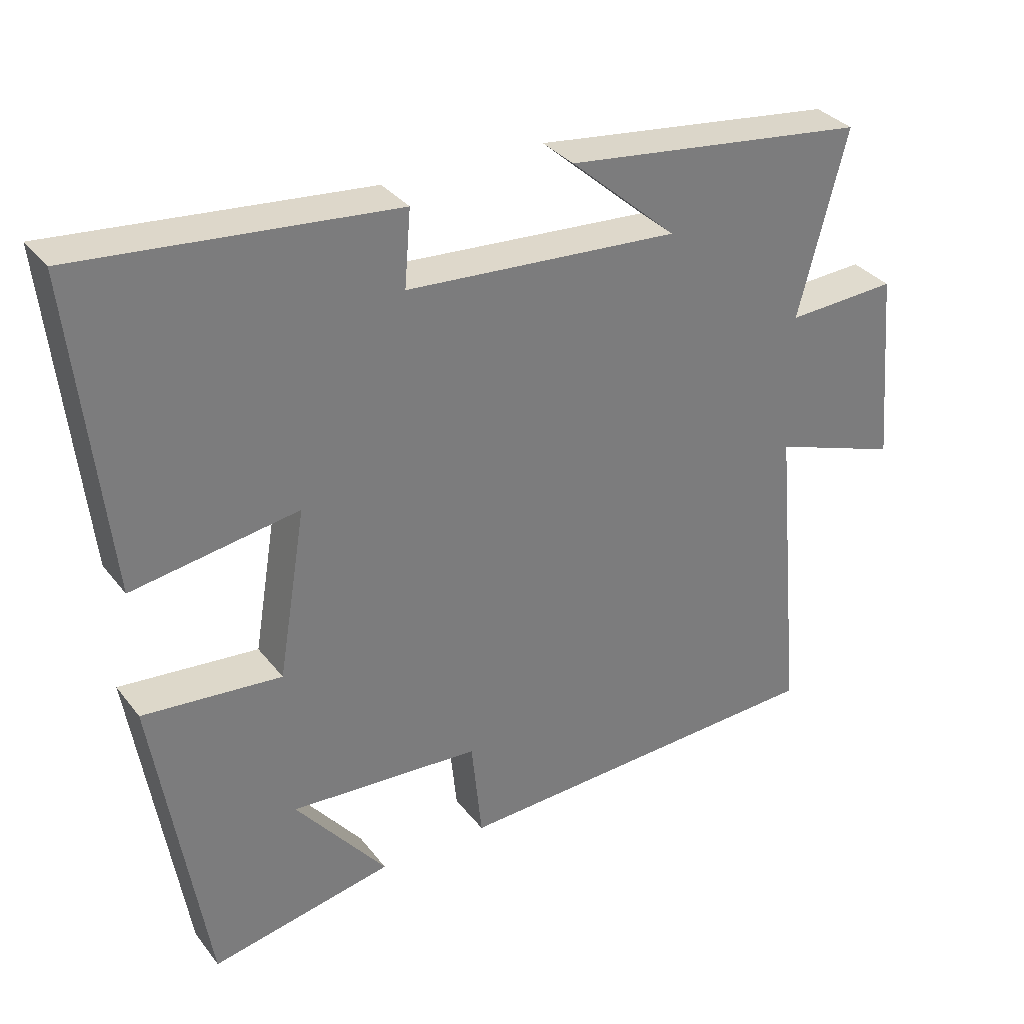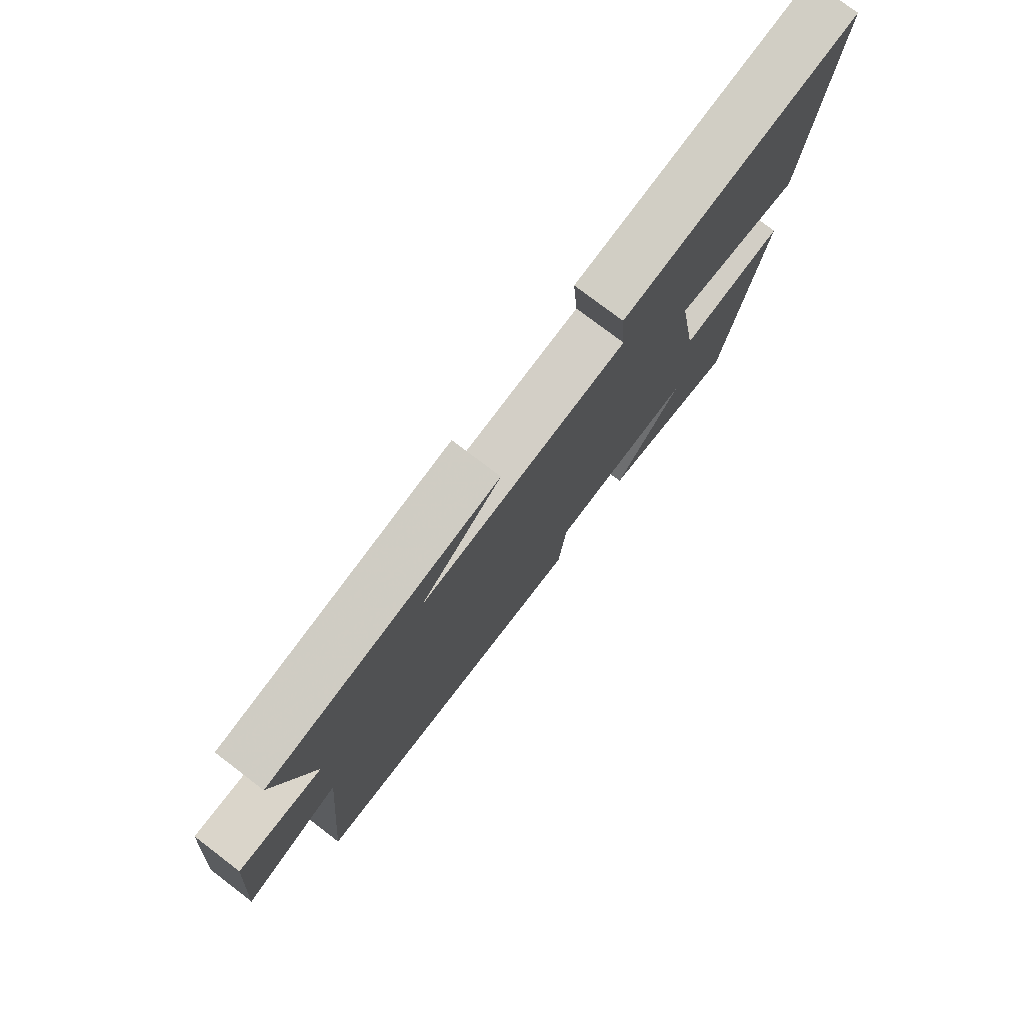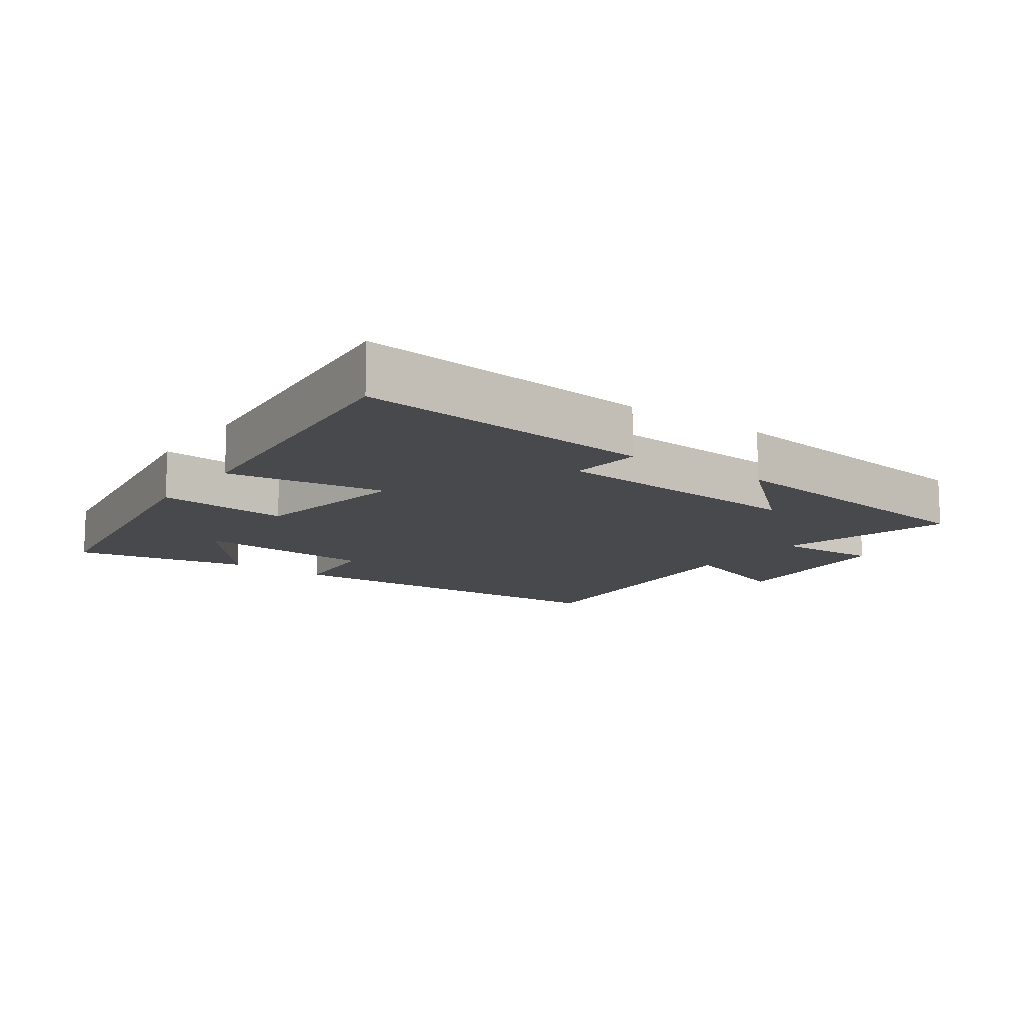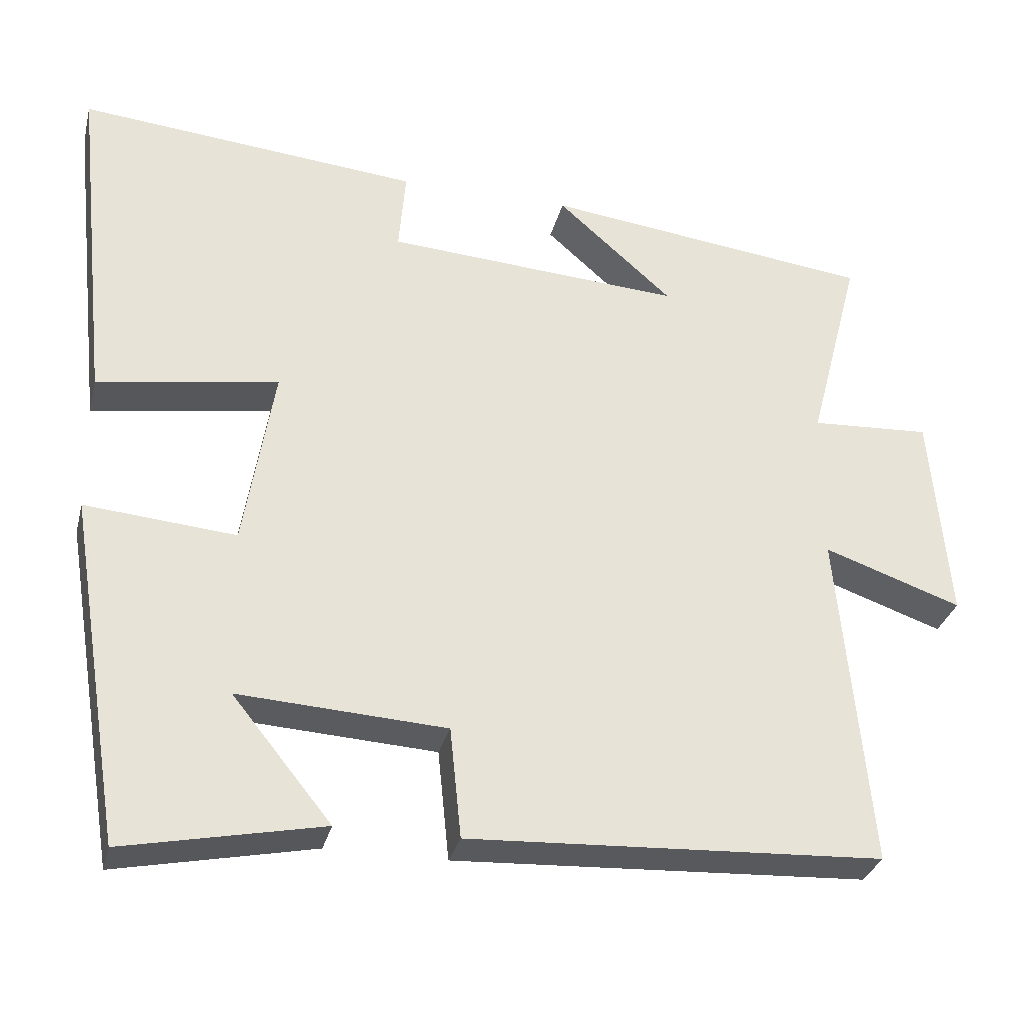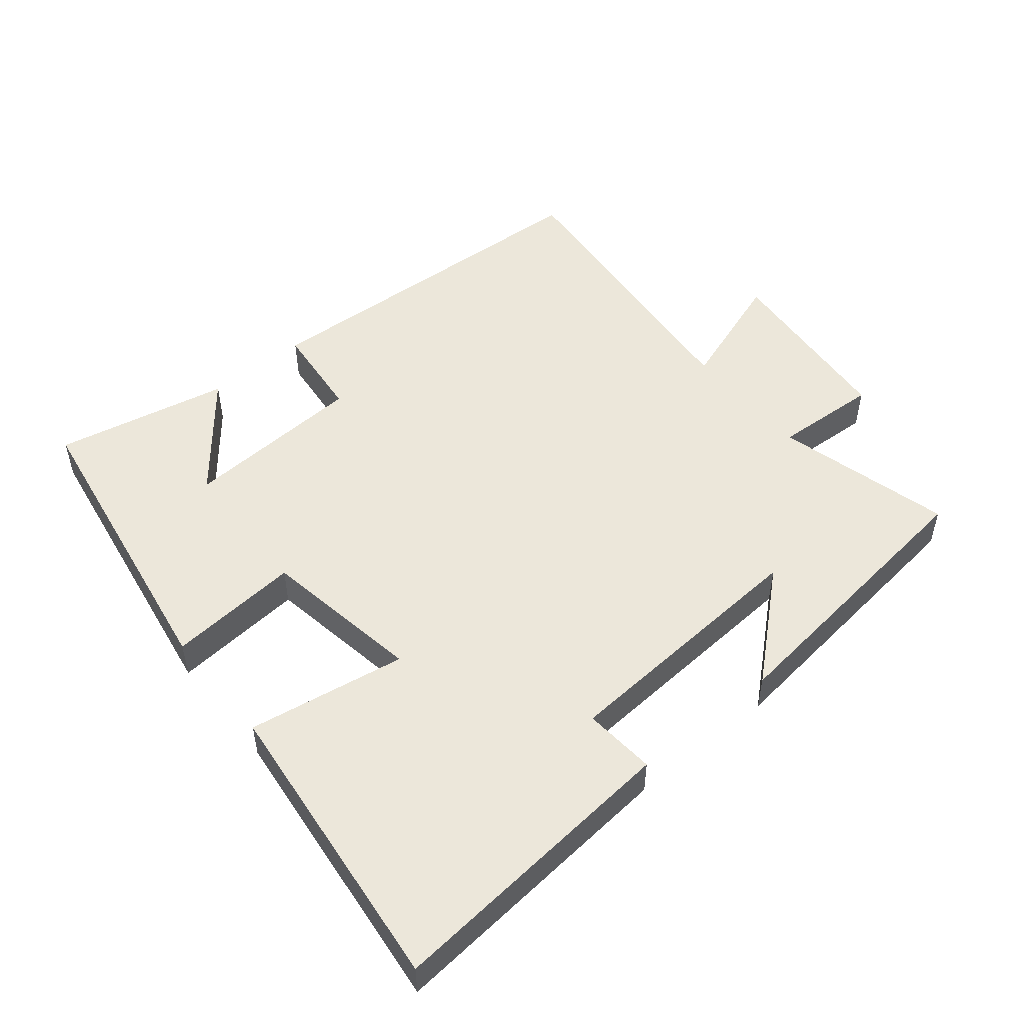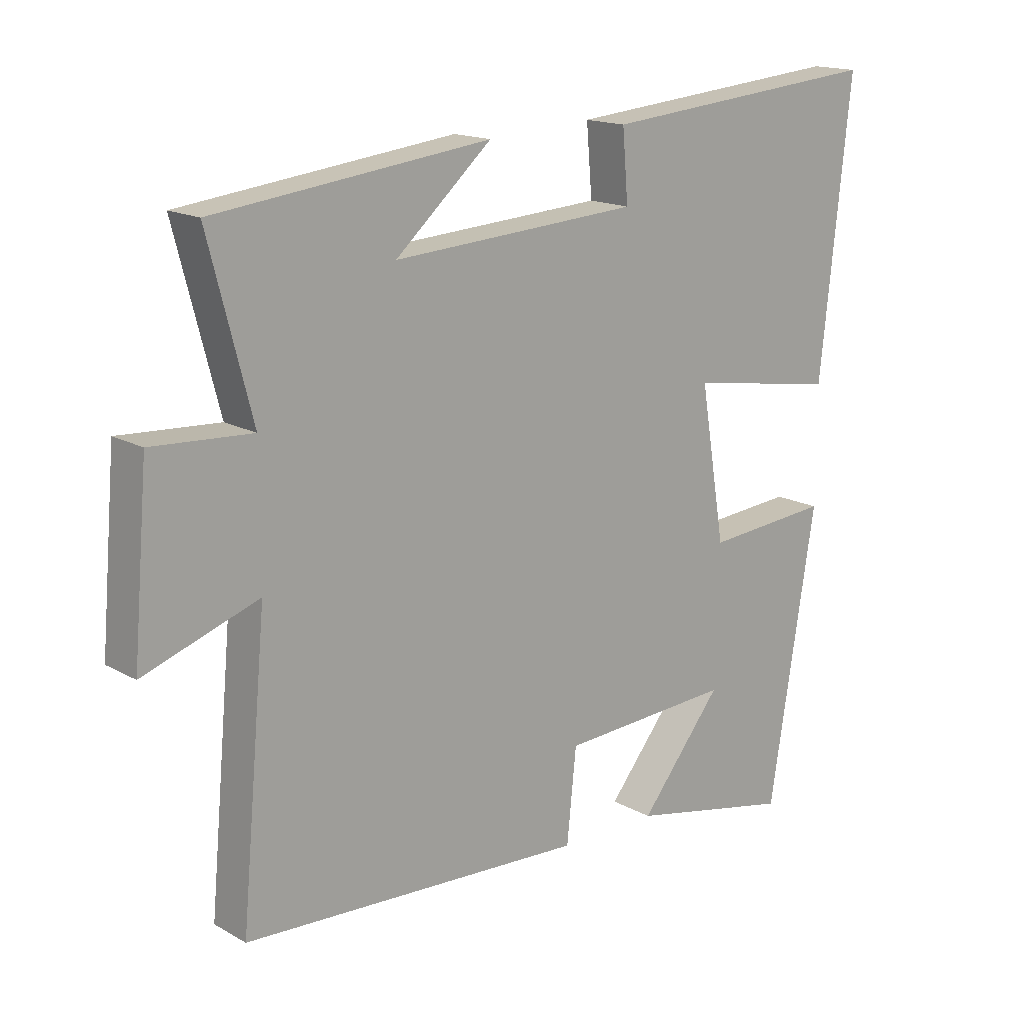
<metadata>
{"format":"obj","ext":"obj","renderer":"f3d","projection":"perspective","resolution":1024,"background":"white","views":[{"elev":33.0,"azim":-31.6,"up":"+Z"},{"elev":77.2,"azim":127.3,"up":"+Z"},{"elev":-12.5,"azim":-35.9,"up":"+Y"},{"elev":-31.2,"azim":-13.7,"up":"+Z"},{"elev":51.1,"azim":-39.3,"up":"+Y"},{"elev":16.1,"azim":138.9,"up":"+Z"}]}
</metadata>
<code>
v -0.549 0.07 0.542
v -0.097 0.07 0.5
v -0.106 0.07 0.391
v 0.286 0.07 0.365
v 0.133 0.07 0.5
v 0.569 0.07 0.447
v 0.5 0.07 0.182
v 0.658 0.07 0.191
v 0.682 0.07 -0.087
v 0.5 0.07 -0.024
v 0.541 0.07 -0.472
v -0.006 0.07 -0.5
v -0.021 0.07 -0.354
v -0.295 0.07 -0.338
v -0.164 0.07 -0.5
v -0.426 0.07 -0.554
v -0.5 0.07 -0.097
v -0.301 0.07 -0.114
v -0.261 0.07 0.128
v -0.5 0.07 0.089
v -0.549 0 0.542
v -0.097 0 0.5
v -0.106 0 0.391
v 0.286 0 0.365
v 0.133 0 0.5
v 0.569 0 0.447
v 0.5 0 0.182
v 0.658 0 0.191
v 0.682 0 -0.087
v 0.5 0 -0.024
v 0.541 0 -0.472
v -0.006 0 -0.5
v -0.021 0 -0.354
v -0.295 0 -0.338
v -0.164 0 -0.5
v -0.426 0 -0.554
v -0.5 0 -0.097
v -0.301 0 -0.114
v -0.261 0 0.128
v -0.5 0 0.089
f 19 20 1 2
f 18 19 2 3
f 16 17 18
f 14 15 16
f 14 16 18 3
f 10 11 12 13
f 10 13 14 3
f 7 8 9 10
f 4 5 6 7
f 3 4 7 10
f 22 21 40 39
f 23 22 39 38
f 38 37 36
f 36 35 34
f 23 38 36 34
f 33 32 31 30
f 23 34 33 30
f 30 29 28 27
f 27 26 25 24
f 30 27 24 23
f 1 21 22 2
f 2 22 23 3
f 3 23 24 4
f 4 24 25 5
f 5 25 26 6
f 6 26 27 7
f 7 27 28 8
f 8 28 29 9
f 9 29 30 10
f 10 30 31 11
f 11 31 32 12
f 12 32 33 13
f 13 33 34 14
f 14 34 35 15
f 15 35 36 16
f 16 36 37 17
f 17 37 38 18
f 18 38 39 19
f 19 39 40 20
f 20 40 21 1

</code>
